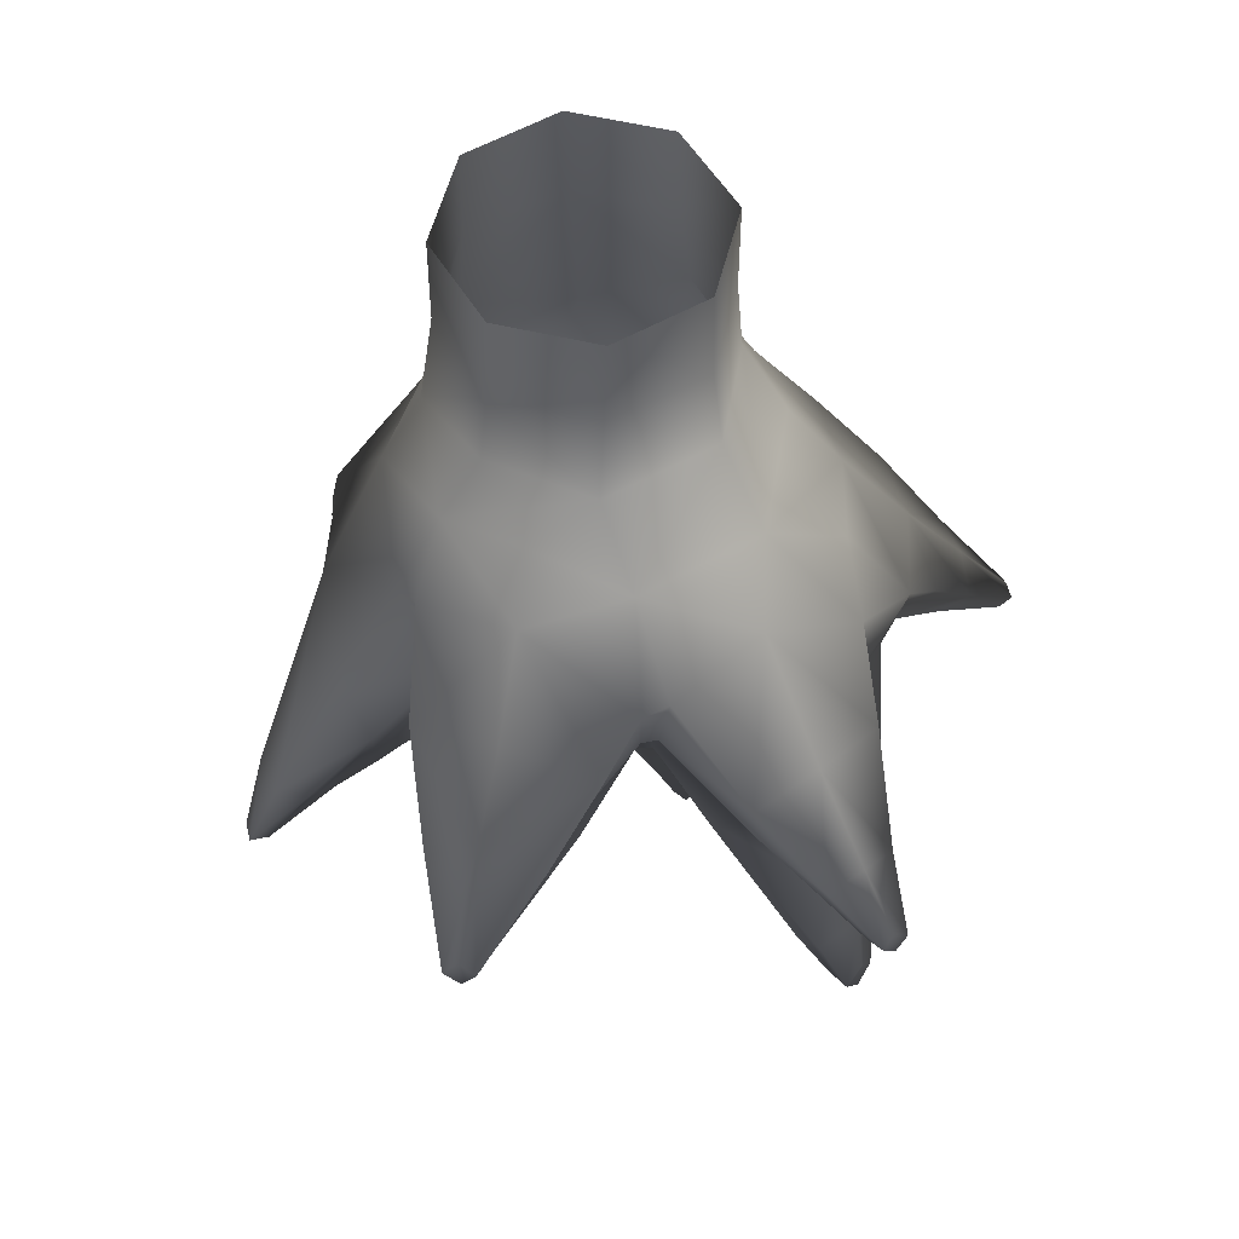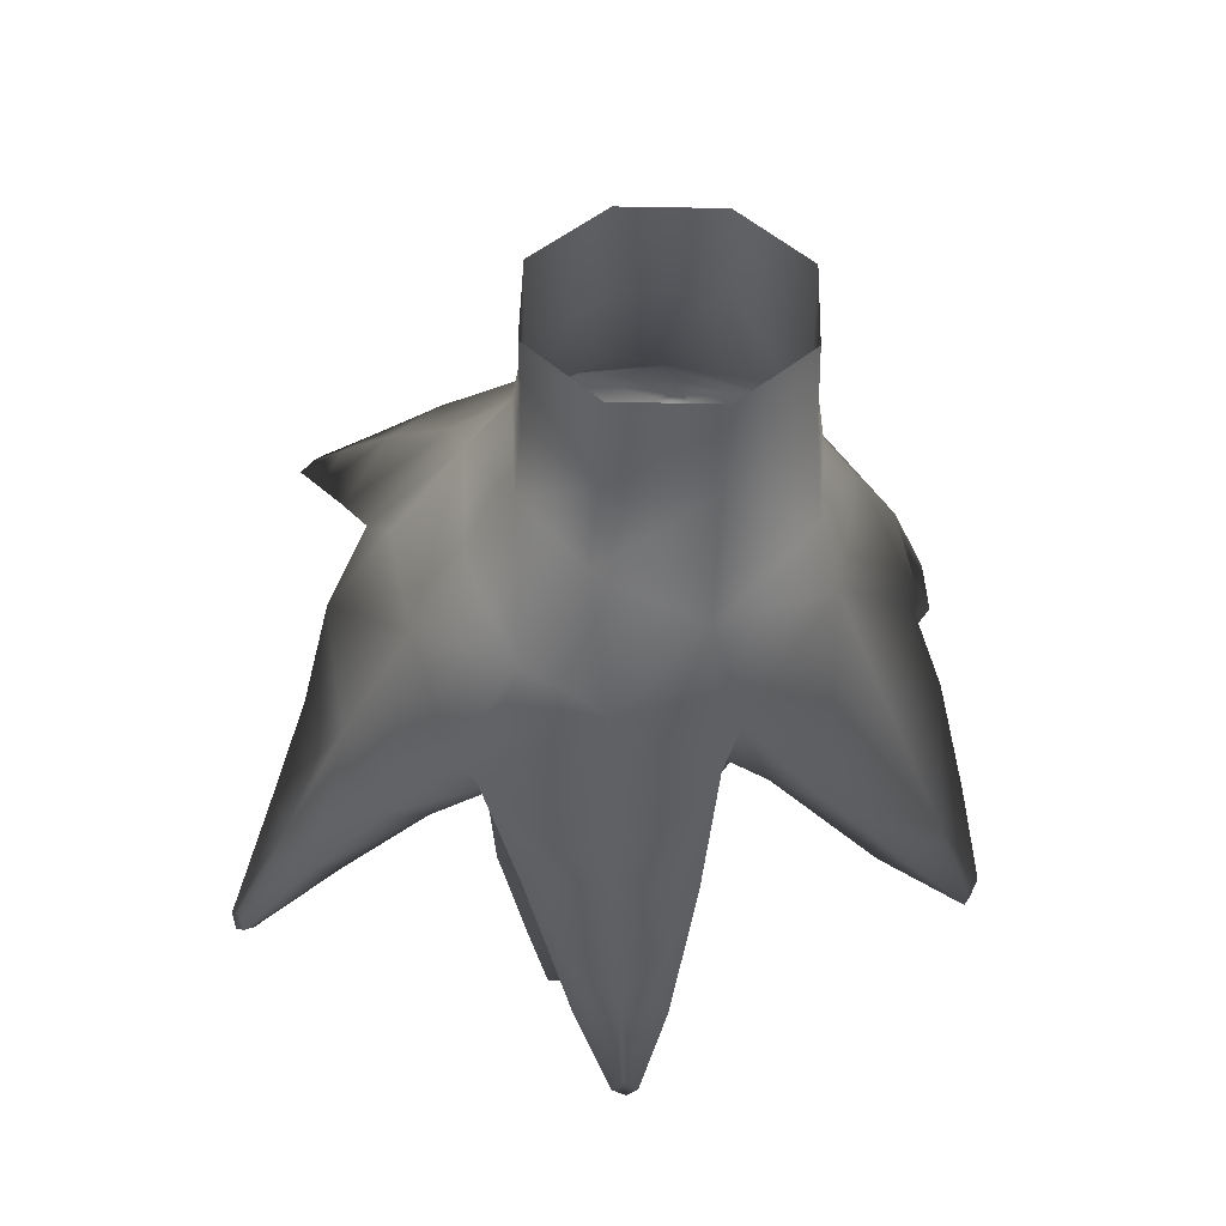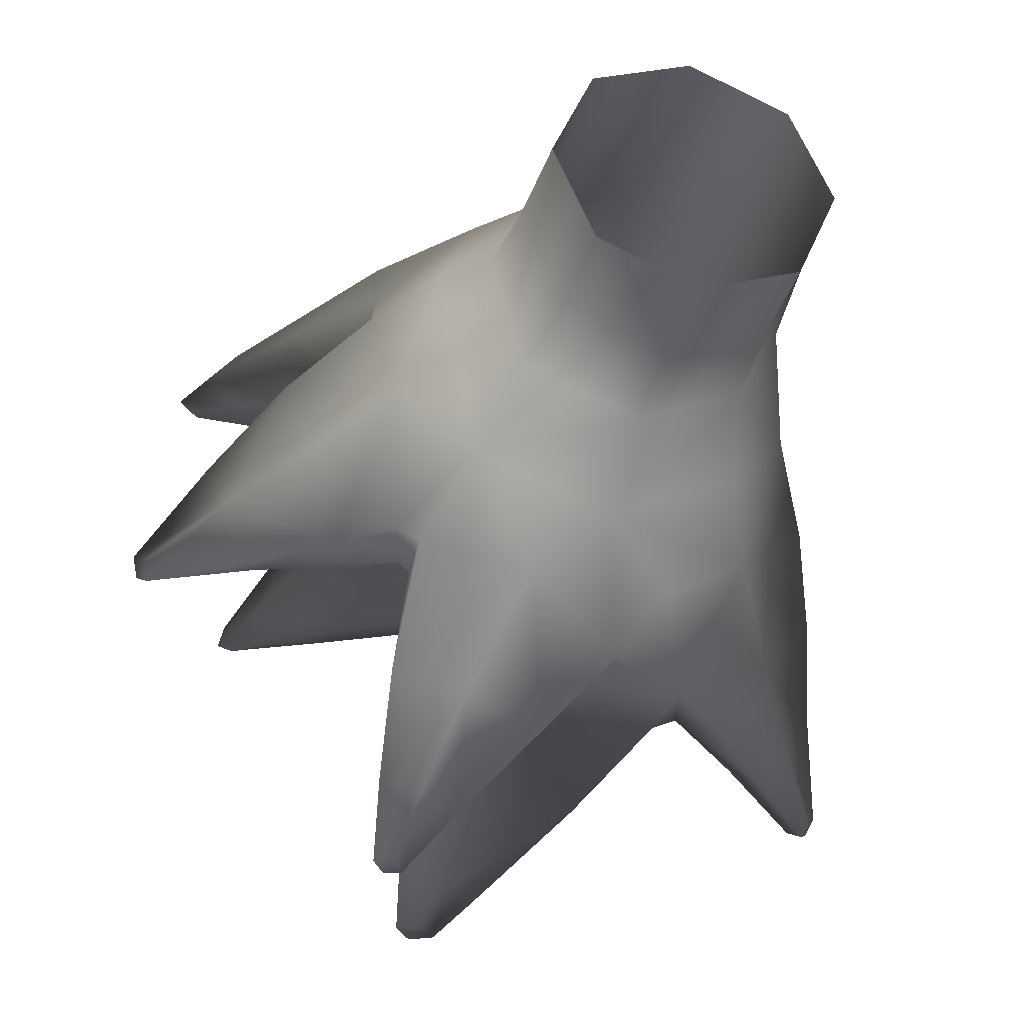
<metadata>
{"format":"obj","ext":"obj","renderer":"f3d","projection":"perspective","resolution":1024,"background":"white","views":[{"elev":55.4,"azim":-53.4,"up":"+Z"},{"elev":46.8,"azim":114.0,"up":"+Z"},{"elev":-34.5,"azim":-14.6,"up":"+Y"}]}
</metadata>
<code>
g pm0504_00_TailASkin
v -0.0005732 0.09437 -0.3727
v -0.01562 0.09041 -0.3717
v -0.01367 0.09892 -0.3841
v -0.01139 0.09914 -0.384
v -0.02404 0.09244 -0.3841
v -0.02578 0.08047 -0.3751
v -0.03262 0.08361 -0.3872
v -0.03993 0.08774 -0.4026
v -0.03701 0.09251 -0.4042
v -0.03364 0.09493 -0.4072
v -0.01888 0.09751 -0.3946
v -0.02404 0.07575 -0.3874
v -0.03142 0.08095 -0.3966
v -0.02925 0.08253 -0.4051
v -0.02482 0.07968 -0.4021
v -0.01284 0.08805 -0.3998
v -0.02077 0.09073 -0.4042
v -0.04067 0.0927 -0.4131
v -0.04111 0.09178 -0.4117
v -0.04244 0.09043 -0.4121
v -0.04181 0.09136 -0.414
v -0.0367 0.08579 -0.4055
v -0.04059 0.0895 -0.4127
v -0.04007 0.09007 -0.4143
v -0.04067 0.0927 -0.4131
v -0.03905 0.09147 -0.4136
v -0.03231 0.09073 -0.4098
v -0.03364 0.09493 -0.4072
v -0.01888 0.09751 -0.3946
v -0.033 0.08577 -0.4086
v -0.01252 0.09541 -0.3927
v -0.01367 0.09892 -0.3841
v -0.01124 0.09565 -0.393
v -0.008208 0.0878 -0.3978
v -0.01139 0.09914 -0.384
v 0.00197 0.07842 -0.4204
v 0.009301 0.07266 -0.4175
v 0.009538 0.07596 -0.4052
v 0.0001283 0.08241 -0.407
v 0.005281 0.07281 -0.4349
v 0.008514 0.06865 -0.4339
v 0.009876 0.06374 -0.4326
v 0.01121 0.06097 -0.4186
v 0.00275 0.06979 -0.4344
v -0.002863 0.07341 -0.4191
v 0.001176 0.06493 -0.4338
v -0.004085 0.06438 -0.4208
v -0.006992 0.07767 -0.4076
v -0.005837 0.06317 -0.4136
v 0.003507 0.06006 -0.4181
v 0.005457 0.06266 -0.4321
v 0.01121 0.06097 -0.4186
v 0.009876 0.06374 -0.4326
v 0.008236 0.06541 -0.4432
v 0.007875 0.06716 -0.4428
v 0.006717 0.06807 -0.4437
v 0.006764 0.06619 -0.4439
v 0.005458 0.06575 -0.4432
v 0.006853 0.06507 -0.4419
v 0.008236 0.06541 -0.4432
v 0.005419 0.06755 -0.4428
v 0.002125 0.05831 -0.4118
v 0.01169 0.06015 -0.4058
v -0.02623 0.06529 -0.4016
v -0.02521 0.07598 -0.4056
v -0.02427 0.07837 -0.4023
v -0.02317 0.07429 -0.3893
v -0.01887 0.08293 -0.4103
v -0.01265 0.08642 -0.4016
v -0.02944 0.07224 -0.4184
v -0.02677 0.07636 -0.422
v -0.03059 0.06623 -0.4188
v -0.02013 0.06221 -0.4129
v -0.01387 0.05985 -0.4006
v -0.007414 0.06411 -0.4132
v -0.01457 0.0654 -0.419
v -0.026 0.06475 -0.422
v -0.02184 0.06673 -0.4248
v -0.01577 0.07481 -0.4156
v -0.02287 0.07207 -0.4238
v -0.02677 0.07636 -0.422
v -0.01887 0.08293 -0.4103
v -0.03254 0.071 -0.4309
v -0.03288 0.06985 -0.4293
v -0.03349 0.06736 -0.4296
v -0.0329 0.06875 -0.4316
v -0.03072 0.0681 -0.4312
v -0.03014 0.07001 -0.4302
v -0.03254 0.071 -0.4309
v -0.03169 0.06693 -0.4297
v -0.008993 0.077 -0.4086
v -0.01265 0.08642 -0.4016
v -0.006992 0.07767 -0.4076
v -0.007379 0.08245 -0.4008
v -0.005837 0.06317 -0.4136
v -0.0127 0.0579 -0.4002
v -0.01284 0.08805 -0.3998
v -0.008208 0.0878 -0.3978
v -0.01456 0.05753 -0.394
v -0.01604 0.05953 -0.3936
v -0.02568 0.0635 -0.3989
v -0.02428 0.07386 -0.3869
v -0.02404 0.07575 -0.3874
v -0.02482 0.07968 -0.4021
v -0.01284 0.08805 -0.3998
v -0.01167 0.05123 -0.4102
v -0.0127 0.0579 -0.4002
v -0.01325 0.04376 -0.4018
v -0.0127 0.0415 -0.4072
v -0.006841 0.05532 -0.4187
v -0.005837 0.06317 -0.4136
v -0.007002 0.04175 -0.4282
v -0.01044 0.03934 -0.4253
v -0.01148 0.03579 -0.4225
v -0.002728 0.03877 -0.4268
v 0.003843 0.04893 -0.4148
v -0.007814 0.03491 -0.4323
v -0.009529 0.0353 -0.4304
v -0.01004 0.03249 -0.4302
v -0.008089 0.03216 -0.4322
v -0.005348 0.03236 -0.4313
v -0.01004 0.03249 -0.4302
v -0.007226 0.03242 -0.4293
v -0.006073 0.03416 -0.4224
v -0.01148 0.03579 -0.4225
v -0.005123 0.03871 -0.4087
v -0.0127 0.0415 -0.4072
v 0.006243 0.04037 -0.4112
v -0.001305 0.03514 -0.4247
v -0.005402 0.03478 -0.4315
v -0.005272 0.04314 -0.396
v -0.01325 0.04376 -0.4018
v 0.01237 0.04561 -0.3994
v 0.01309 0.05884 -0.4034
v 0.002125 0.05831 -0.4118
v 0.01169 0.06015 -0.4058
v 0.004059 0.04284 -0.3907
v 0.01122 0.04232 -0.3859
v 0.00273 0.04289 -0.3816
v 0.01122 0.04232 -0.3859
v 0.01816 0.04273 -0.3936
v 0.01518 0.04706 -0.3996
v 0.01237 0.04561 -0.3994
v 0.02512 0.04194 -0.4017
v 0.02329 0.04462 -0.405
v 0.03424 0.04097 -0.4118
v 0.03282 0.0417 -0.4126
v 0.03393 0.04243 -0.4137
v 0.02415 0.04935 -0.4083
v 0.03522 0.04188 -0.413
v 0.03585 0.04336 -0.4116
v 0.03424 0.04097 -0.4118
v 0.0348 0.04213 -0.4106
v 0.02896 0.04577 -0.4009
v 0.02512 0.04194 -0.4017
v 0.02283 0.04989 -0.3904
v 0.01816 0.04273 -0.3936
v 0.03212 0.05035 -0.402
v 0.02923 0.05744 -0.3928
v 0.01677 0.05524 -0.3788
v 0.02582 0.06434 -0.3845
v 0.02258 0.05917 -0.3994
v 0.02835 0.05127 -0.4059
v 0.03453 0.04371 -0.4125
v 0.01672 0.0556 -0.4046
v 0.01686 0.06742 -0.3957
v 0.01309 0.05884 -0.4034
v 0.01122 0.04232 -0.3859
v -0.00937 0.1035 -0.3915
v 0.0002018 0.1008 -0.3864
v -0.0005732 0.09437 -0.3727
v -0.01139 0.09914 -0.384
v 8.262e-05 0.1079 -0.4027
v 0.01006 0.0982 -0.3917
v 0.00502 0.1064 -0.4039
v -0.006115 0.1081 -0.4027
v 0.002537 0.102 -0.4078
v 0.006447 0.0907 -0.396
v -0.00248 0.1004 -0.4093
v -0.002382 0.08714 -0.4025
v -0.009392 0.09869 -0.3964
v -0.01124 0.09565 -0.393
v -0.008208 0.0878 -0.3978
v -0.005738 0.1043 -0.4058
v -0.00937 0.1035 -0.3915
v -0.01139 0.09914 -0.384
v -0.006115 0.1081 -0.4027
v 0.0004248 0.1116 -0.4133
v -0.0006639 0.1116 -0.4118
v -0.00297 0.1119 -0.4126
v -0.001528 0.1116 -0.4141
v -0.00201 0.1102 -0.4144
v 0.0001702 0.1101 -0.4133
v -0.00297 0.1119 -0.4126
v -0.003135 0.1104 -0.4127
v 0.01562 0.08887 -0.3855
v 0.02194 0.08943 -0.3967
v 0.0261 0.08131 -0.3954
v 0.01944 0.07819 -0.378
v 0.03086 0.0846 -0.4093
v 0.02836 0.07262 -0.397
v 0.03204 0.07982 -0.4105
v 0.02831 0.08895 -0.4101
v 0.01798 0.08599 -0.4026
v 0.0113 0.0848 -0.3942
v 0.01065 0.07807 -0.4029
v 0.0167 0.08052 -0.4072
v 0.03422 0.08521 -0.4185
v 0.03356 0.08624 -0.4174
v 0.03316 0.08772 -0.4183
v 0.0336 0.08661 -0.4194
v 0.03207 0.08614 -0.4197
v 0.0326 0.08487 -0.4186
v 0.02878 0.08039 -0.4126
v 0.02513 0.08426 -0.4145
v 0.026 0.08723 -0.4124
v 0.03169 0.08705 -0.4185
v 0.03207 0.08614 -0.4197
v 0.02513 0.08426 -0.4145
v 0.0167 0.08052 -0.4072
v 0.02187 0.07415 -0.403
v 0.01759 0.07042 -0.3968
v 0.01065 0.07807 -0.4029
v 0.0255 0.0666 -0.3873
v 0.01686 0.06742 -0.3957
v 0.01309 0.05884 -0.4034
v 0.02582 0.06434 -0.3845
v -0.008221 0.04777 -0.375
v -0.013 0.03728 -0.3844
v -0.0207 0.03993 -0.3852
v -0.01996 0.05078 -0.3765
v -0.003777 0.03618 -0.3871
v 0.00273 0.04289 -0.3816
v -0.02017 0.03098 -0.3928
v -0.01589 0.02933 -0.3921
v -0.01129 0.02884 -0.394
v -0.01903 0.0409 -0.3925
v -0.01891 0.03308 -0.3961
v -0.01567 0.03417 -0.3995
v -0.01409 0.041 -0.4
v -0.007387 0.04022 -0.3942
v -0.0127 0.03164 -0.3971
v -0.01129 0.02884 -0.394
v -0.003777 0.03618 -0.3871
v -0.01945 0.02417 -0.3982
v -0.01767 0.02424 -0.3972
v -0.01636 0.02322 -0.3984
v -0.01811 0.0235 -0.3994
v -0.01789 0.02578 -0.4002
v -0.01899 0.02647 -0.3988
v -0.01636 0.02322 -0.3984
v -0.01631 0.02565 -0.399
v -0.01903 0.05275 -0.3858
v -0.01456 0.05753 -0.394
v -0.02407 0.06642 -0.3723
v -0.03175 0.06306 -0.3806
v -0.03403 0.07276 -0.3827
v -0.02631 0.07757 -0.3745
v -0.03896 0.06064 -0.3891
v -0.04091 0.06595 -0.3907
v -0.02812 0.05277 -0.382
v -0.0362 0.05386 -0.3899
v -0.02231 0.05246 -0.3774
v -0.04738 0.05898 -0.3997
v -0.04614 0.05788 -0.3982
v -0.04581 0.0558 -0.3993
v -0.04675 0.05703 -0.4009
v -0.03434 0.05662 -0.3953
v -0.04384 0.05693 -0.4
v -0.04475 0.05788 -0.4018
v -0.04738 0.05898 -0.3997
v -0.04521 0.05969 -0.4004
v -0.03773 0.06426 -0.3957
v -0.03483 0.06028 -0.4
v -0.04091 0.06595 -0.3907
v -0.02552 0.05579 -0.3911
v -0.02965 0.06181 -0.3997
v -0.02022 0.05417 -0.3863
v -0.02568 0.0635 -0.3989
v -0.01604 0.05953 -0.3936
v -0.02428 0.07386 -0.3869
v -0.03046 0.06933 -0.3908
v -0.03403 0.07276 -0.3827
v -0.02631 0.07757 -0.3745
v -0.01903 0.05275 -0.3858
v -0.01456 0.05753 -0.394
v -0.01996 0.05078 -0.3765
v 0.00273 0.04289 -0.3816
v 0.004059 0.04284 -0.3907
v -0.007387 0.04022 -0.3942
v -0.003777 0.03618 -0.3871
v -0.005272 0.04314 -0.396
v -0.01409 0.041 -0.4
v -0.01325 0.04376 -0.4018
v 0.008387 0.08549 -0.3925
v 0.0125 0.08972 -0.3815
v 0.005105 0.08289 -0.3989
v 0.0125 0.08972 -0.3815
v 0.008387 0.08549 -0.3925
v 0.005105 0.08289 -0.3989
v -0.007379 0.08245 -0.4008
v -0.003532 0.08433 -0.4035
v -0.002382 0.08714 -0.4025
v -0.008208 0.0878 -0.3978
v 0.005105 0.08289 -0.3989
v 0.01065 0.07807 -0.4029
v 0.01309 0.05884 -0.4034
v 0.01169 0.06015 -0.4058
v -0.02631 0.07757 -0.3745
v -0.02428 0.07386 -0.3869
v -0.01456 0.05753 -0.394
v -0.01409 0.041 -0.4
v -0.01325 0.04376 -0.4018
v -0.0127 0.0579 -0.4002
v -0.01542 0.07614 -0.3521
v -0.01087 0.06562 -0.3522
v -0.01243 0.06494 -0.3623
v -0.01658 0.07617 -0.3602
v -0.0007648 0.05876 -0.3607
v -0.0002049 0.0605 -0.3521
v -0.01058 0.06531 -0.3413
v 3.331e-18 0.06093 -0.3413
v -0.01496 0.07589 -0.3413
v -0.01163 0.08792 -0.3641
v -0.01064 0.08653 -0.3522
v 4.39e-06 0.09111 -0.3521
v -0.01058 0.08647 -0.3413
v 3.331e-18 0.09085 -0.3413
v -0.0001686 0.09203 -0.3639
v -0.01559 0.05831 -0.3694
v -0.001332 0.05277 -0.37
v -0.008221 0.04777 -0.375
v -0.01996 0.05078 -0.3765
v -0.02231 0.05246 -0.3774
v -0.02407 0.06642 -0.3723
v -0.01562 0.09041 -0.3717
v -0.02057 0.0786 -0.3673
v -0.0005732 0.09437 -0.3727
v -0.02578 0.08047 -0.3751
v -0.02631 0.07757 -0.3745
v -0.01873 0.06895 -0.3667
v 0.00273 0.04289 -0.3816
v 4.39e-06 0.09111 -0.3521
v 0.01069 0.08598 -0.3522
v 0.01058 0.08647 -0.3413
v 3.331e-18 0.09085 -0.3413
v 0.01527 0.07549 -0.3521
v 0.01496 0.07589 -0.3413
v 0.01595 0.07469 -0.3625
v 0.0118 0.08581 -0.3693
v -0.0001686 0.09203 -0.3639
v 0.01075 0.06452 -0.3612
v 0.01044 0.06521 -0.3521
v -0.0007648 0.05876 -0.3607
v -0.0002049 0.0605 -0.3521
v 0.01058 0.06531 -0.3413
v 3.331e-18 0.06093 -0.3413
v -0.001332 0.05277 -0.37
v 0.01331 0.06022 -0.3706
v 0.01677 0.05524 -0.3788
v 0.007098 0.04823 -0.3761
v 0.02022 0.06905 -0.3742
v 0.02582 0.06434 -0.3845
v 0.01944 0.07819 -0.378
v -0.0005732 0.09437 -0.3727
v 0.0125 0.08972 -0.3815
v 0.01562 0.08887 -0.3855
v 0.00273 0.04289 -0.3816
v 0.0255 0.0666 -0.3873
v 0.01122 0.04232 -0.3859
g pm0504_00_TailASkin_0
f 3 2 1
f 4 3 1
f 2 3 5
f 2 5 6
f 5 7 6
f 7 5 8
f 5 9 8
f 10 9 5
f 11 10 5
f 3 11 5
f 12 6 7
f 13 12 7
f 7 8 13
f 12 13 14
f 15 12 14
f 15 14 16
f 14 17 16
f 10 18 9
f 18 19 9
f 20 19 18
f 9 19 20
f 8 9 20
f 21 20 18
f 8 20 22
f 8 22 13
f 20 23 22
f 24 23 20
f 21 24 20
f 22 23 24
f 21 25 24
f 25 26 24
f 24 26 27
f 27 26 25
f 17 27 28
f 28 27 25
f 29 17 28
f 30 24 27
f 30 22 24
f 30 27 17
f 17 29 31
f 16 17 31
f 32 31 29
f 13 22 30
f 14 13 30
f 14 30 17
f 33 31 32
f 31 33 34
f 16 31 34
f 35 33 32
f 38 37 36
f 39 38 36
f 40 36 37
f 41 40 37
f 41 37 42
f 37 43 42
f 37 38 43
f 40 44 36
f 44 45 36
f 44 46 45
f 46 47 45
f 48 45 47
f 48 39 36
f 45 48 36
f 49 48 47
f 50 47 46
f 51 50 46
f 52 50 51
f 53 52 51
f 42 54 41
f 54 55 41
f 56 55 54
f 41 55 56
f 57 56 54
f 46 58 51
f 57 58 56
f 46 44 58
f 58 59 51
f 60 59 58
f 57 60 58
f 51 59 60
f 53 51 60
f 58 61 56
f 56 61 44
f 44 61 58
f 40 56 44
f 40 41 56
f 62 50 52
f 63 62 52
f 62 49 47
f 50 62 47
f 66 65 64
f 67 66 64
f 65 66 68
f 66 69 68
f 65 68 70
f 68 71 70
f 65 70 72
f 64 65 72
f 64 72 73
f 64 73 74
f 74 73 75
f 73 76 75
f 72 77 73
f 73 77 78
f 76 73 78
f 76 78 79
f 78 80 79
f 79 80 81
f 82 79 81
f 71 83 70
f 83 84 70
f 85 84 83
f 70 84 85
f 72 70 85
f 72 85 77
f 86 85 83
f 78 87 80
f 86 87 85
f 78 77 87
f 87 88 80
f 89 88 87
f 86 89 87
f 80 88 89
f 81 80 89
f 85 90 77
f 87 90 85
f 77 90 87
f 76 79 91
f 91 79 82
f 75 76 91
f 92 91 82
f 93 91 92
f 94 93 92
f 95 75 91
f 93 95 91
f 95 96 75
f 96 74 75
f 92 97 94
f 97 98 94
f 96 99 74
f 99 100 74
f 100 101 74
f 101 64 74
f 101 102 64
f 102 67 64
f 67 102 103
f 103 104 67
f 104 66 67
f 66 104 105
f 69 66 105
f 108 107 106
f 109 108 106
f 110 106 107
f 111 110 107
f 106 110 112
f 113 106 112
f 114 109 106
f 113 114 106
f 112 110 115
f 110 116 115
f 112 117 113
f 112 115 117
f 117 118 113
f 119 118 117
f 113 118 119
f 114 113 119
f 120 119 117
f 120 117 121
f 120 121 122
f 121 123 122
f 122 123 124
f 124 123 121
f 125 122 124
f 124 126 125
f 126 127 125
f 128 126 124
f 129 128 124
f 129 124 121
f 129 121 115
f 116 128 129
f 115 116 129
f 121 130 115
f 117 130 121
f 115 130 117
f 127 126 131
f 131 126 128
f 132 127 131
f 133 131 128
f 133 128 134
f 128 116 134
f 116 135 134
f 135 116 110
f 111 135 110
f 135 136 134
f 133 137 131
f 137 133 138
f 139 137 138
f 142 141 140
f 143 142 140
f 141 142 144
f 142 145 144
f 144 145 146
f 145 147 146
f 148 147 145
f 146 147 148
f 149 148 145
f 149 145 142
f 150 146 148
f 150 148 151
f 150 151 152
f 151 153 152
f 152 153 154
f 154 153 151
f 155 152 154
f 155 154 156
f 157 155 156
f 156 154 158
f 158 154 151
f 159 156 158
f 160 156 159
f 161 160 159
f 159 158 162
f 158 163 162
f 158 151 163
f 149 163 148
f 151 164 163
f 148 164 151
f 163 164 148
f 165 162 163
f 149 165 163
f 165 149 142
f 166 162 165
f 159 162 166
f 161 159 166
f 167 166 165
f 143 167 165
f 142 143 165
f 156 160 168
f 157 156 168
f 171 170 169
f 172 171 169
f 169 170 173
f 173 170 174
f 170 171 174
f 175 173 174
f 176 169 173
f 175 174 177
f 174 178 177
f 177 178 179
f 178 180 179
f 179 180 181
f 182 181 180
f 183 182 180
f 184 179 181
f 185 181 182
f 184 181 185
f 186 185 182
f 187 184 185
f 175 188 173
f 175 177 188
f 188 189 173
f 190 189 188
f 191 190 188
f 173 189 190
f 176 173 190
f 191 188 192
f 179 184 192
f 179 192 177
f 192 193 177
f 188 193 192
f 177 193 188
f 187 194 184
f 191 192 194
f 194 195 184
f 192 195 194
f 184 195 192
f 198 197 196
f 199 198 196
f 198 200 197
f 200 198 201
f 202 200 201
f 200 203 197
f 197 204 196
f 204 205 196
f 205 204 206
f 204 207 206
f 202 208 200
f 208 209 200
f 210 209 208
f 200 209 210
f 203 200 210
f 211 210 208
f 211 208 212
f 208 213 212
f 212 213 214
f 214 213 208
f 202 214 208
f 214 202 201
f 215 212 214
f 203 210 216
f 204 216 207
f 210 217 216
f 218 217 210
f 211 218 210
f 216 217 218
f 219 216 218
f 216 219 207
f 216 204 197
f 203 216 197
f 215 214 220
f 214 221 220
f 220 221 222
f 223 220 222
f 222 221 224
f 221 201 224
f 221 214 201
f 201 198 224
f 198 199 224
f 223 222 225
f 225 222 224
f 226 223 225
f 227 225 224
f 230 229 228
f 231 230 228
f 228 229 232
f 233 228 232
f 230 234 229
f 234 235 229
f 229 235 236
f 232 229 236
f 230 237 234
f 237 238 234
f 239 238 237
f 240 239 237
f 239 240 241
f 242 239 241
f 243 242 241
f 244 243 241
f 234 245 235
f 234 238 245
f 245 246 235
f 247 246 245
f 235 246 247
f 236 235 247
f 248 247 245
f 239 249 238
f 248 245 249
f 239 242 249
f 249 250 238
f 245 250 249
f 238 250 245
f 243 251 242
f 248 249 251
f 251 252 242
f 249 252 251
f 242 252 249
f 240 237 253
f 253 237 230
f 231 253 230
f 254 240 253
f 257 256 255
f 258 257 255
f 259 256 257
f 260 259 257
f 261 256 259
f 255 256 261
f 262 261 259
f 263 255 261
f 260 264 259
f 264 265 259
f 266 265 264
f 259 265 266
f 262 259 266
f 267 266 264
f 262 266 268
f 262 268 261
f 266 269 268
f 270 269 266
f 267 270 266
f 268 269 270
f 267 271 270
f 271 272 270
f 270 272 273
f 273 272 271
f 274 270 273
f 274 268 270
f 275 273 271
f 268 276 261
f 263 261 276
f 277 276 268
f 274 277 268
f 274 273 277
f 278 276 277
f 278 263 276
f 279 278 277
f 278 279 280
f 279 277 281
f 277 282 281
f 273 282 277
f 283 282 273
f 275 283 273
f 281 282 283
f 284 281 283
f 285 278 280
f 286 285 280
f 285 287 278
f 287 263 278
f 290 289 288
f 291 290 288
f 289 290 292
f 290 293 292
f 293 294 292
f 296 295 178
f 174 296 178
f 171 296 174
f 180 178 295
f 297 180 295
f 298 196 205
f 299 298 205
f 299 205 206
f 300 299 206
f 303 302 301
f 304 303 301
f 48 301 302
f 39 48 302
f 302 303 305
f 39 302 305
f 38 39 305
f 306 38 305
f 38 306 307
f 308 38 307
f 38 308 43
f 309 6 12
f 310 309 12
f 313 312 311
f 314 313 311
f 317 316 315
f 318 317 315
f 317 319 316
f 319 320 316
f 321 316 320
f 315 316 321
f 322 321 320
f 323 315 321
f 318 315 324
f 315 325 324
f 324 325 326
f 326 325 327
f 327 325 315
f 323 327 315
f 328 326 327
f 329 324 326
f 319 317 330
f 331 319 330
f 332 331 330
f 333 332 330
f 333 330 334
f 330 335 334
f 336 324 329
f 324 336 337
f 318 324 337
f 338 336 329
f 336 339 337
f 339 340 337
f 340 335 337
f 335 341 337
f 335 330 341
f 337 341 317
f 318 337 317
f 330 317 341
f 342 331 332
f 345 344 343
f 346 345 343
f 347 344 345
f 348 347 345
f 347 349 344
f 349 350 344
f 344 350 351
f 343 344 351
f 349 347 352
f 347 353 352
f 354 352 353
f 355 354 353
f 355 353 356
f 356 353 347
f 348 356 347
f 357 355 356
f 354 358 352
f 358 359 352
f 360 359 358
f 361 360 358
f 359 360 362
f 352 359 362
f 349 352 362
f 360 363 362
f 349 362 364
f 350 349 364
f 351 350 365
f 350 366 365
f 367 366 350
f 364 367 350
f 368 361 358
f 369 364 362
f 363 369 362
f 361 368 370
f 360 361 370

</code>
